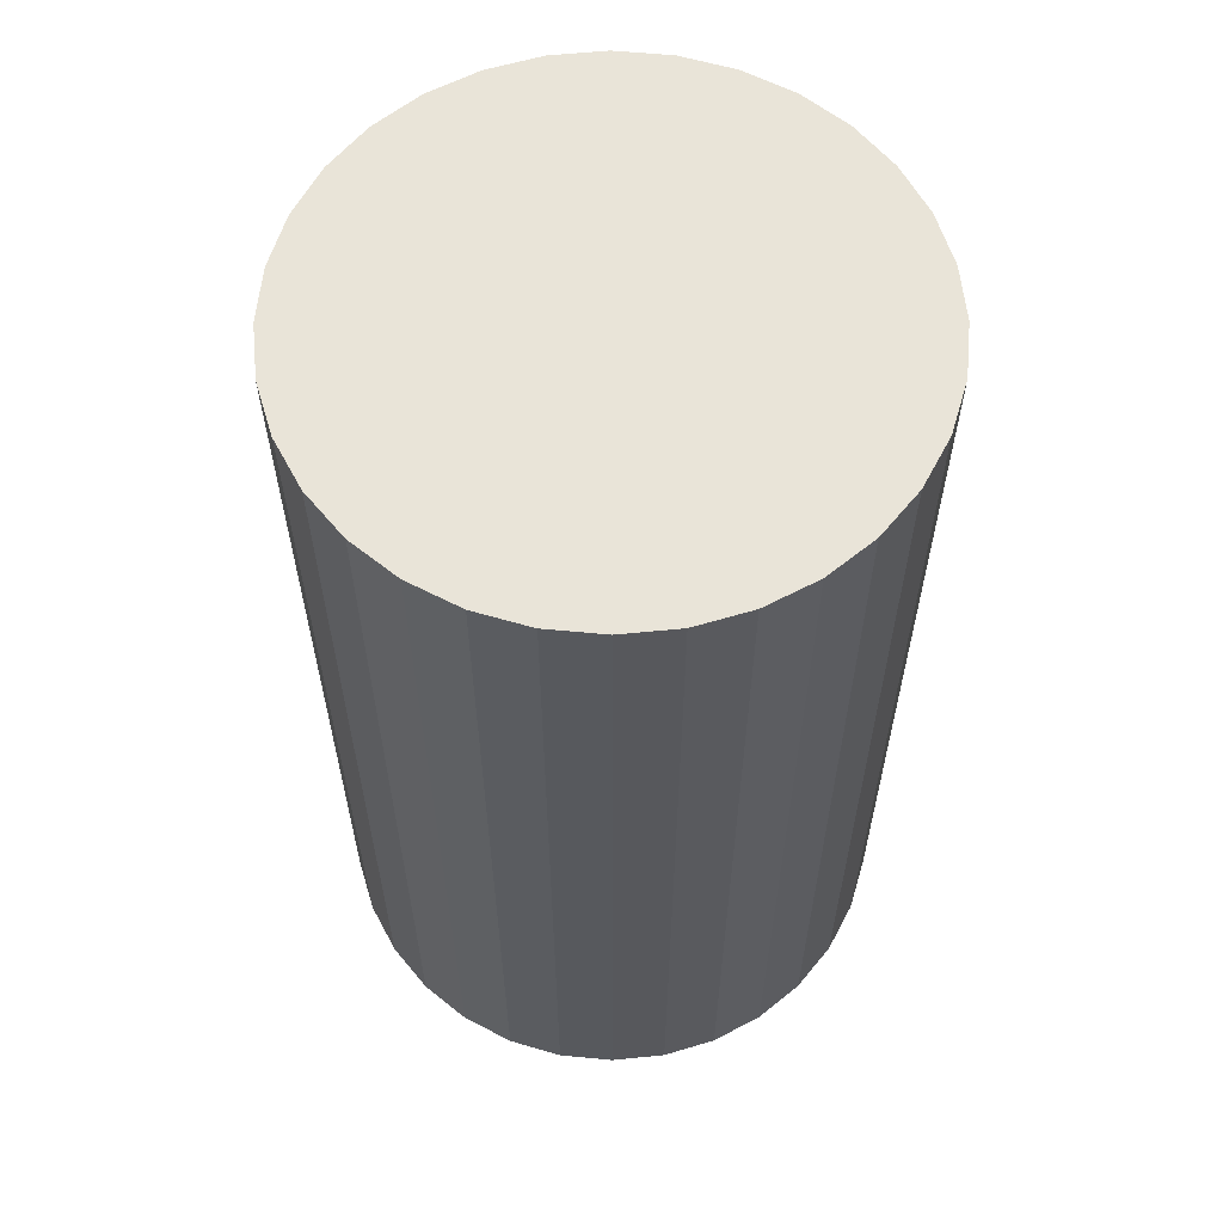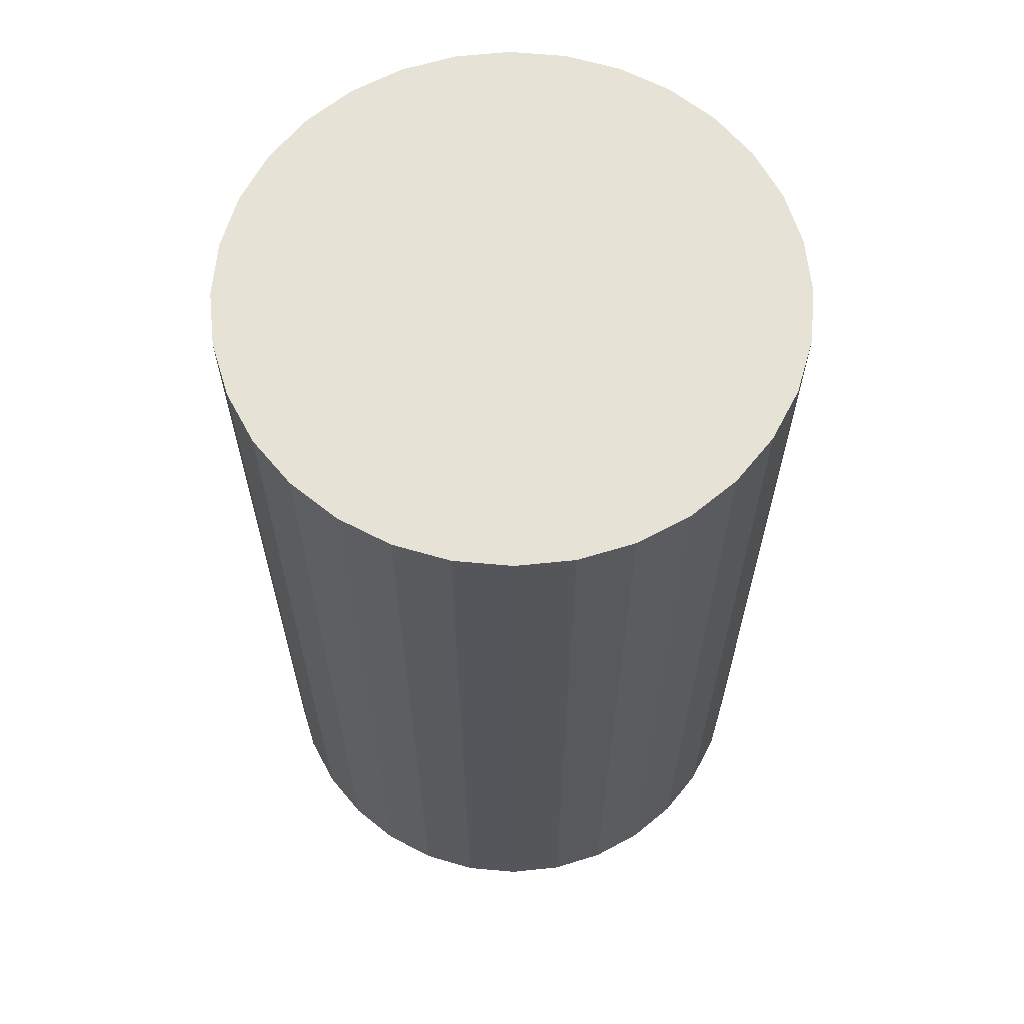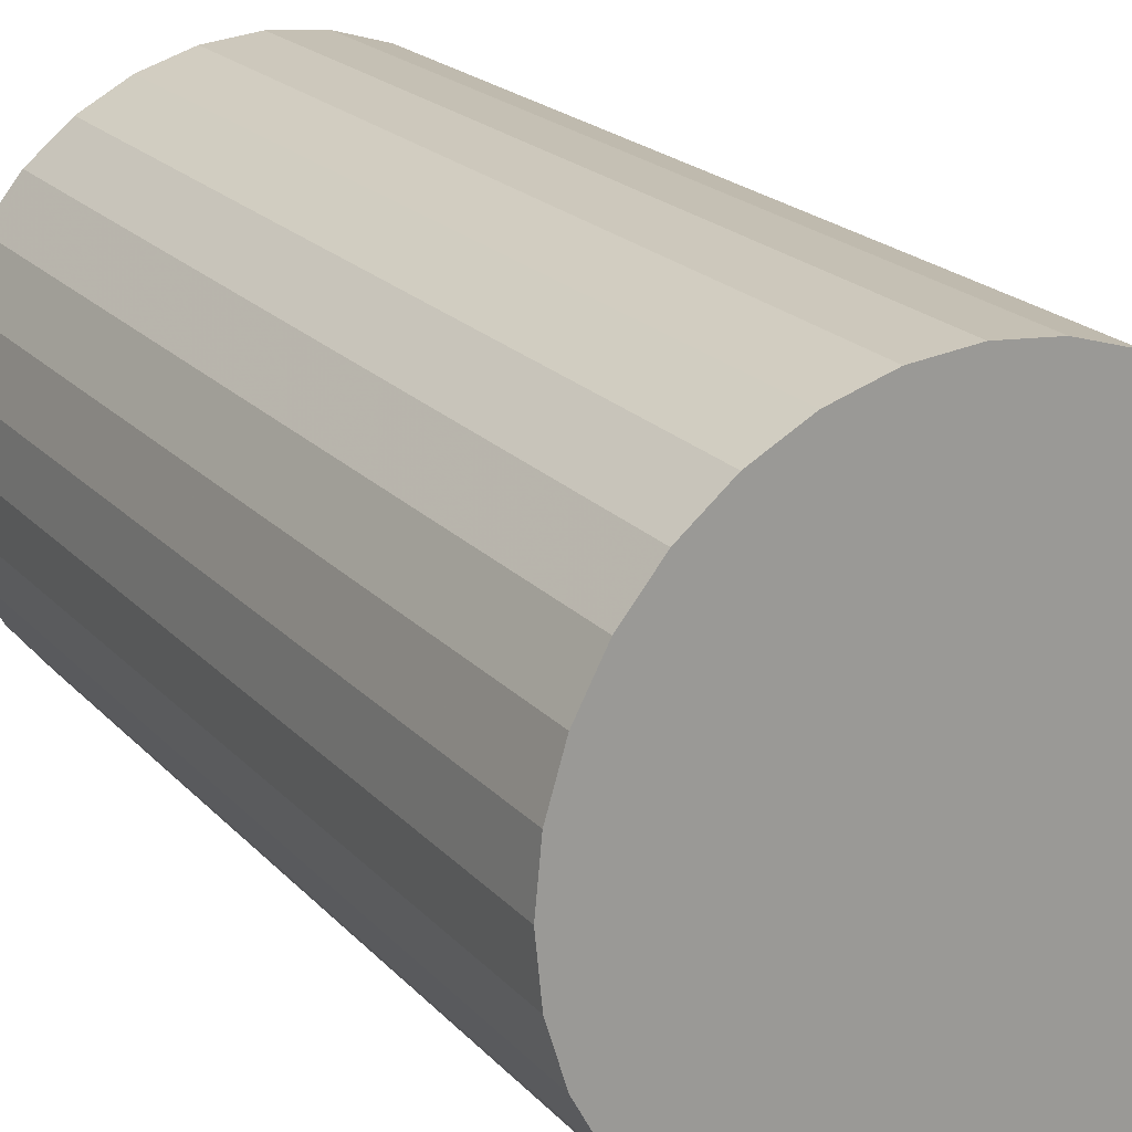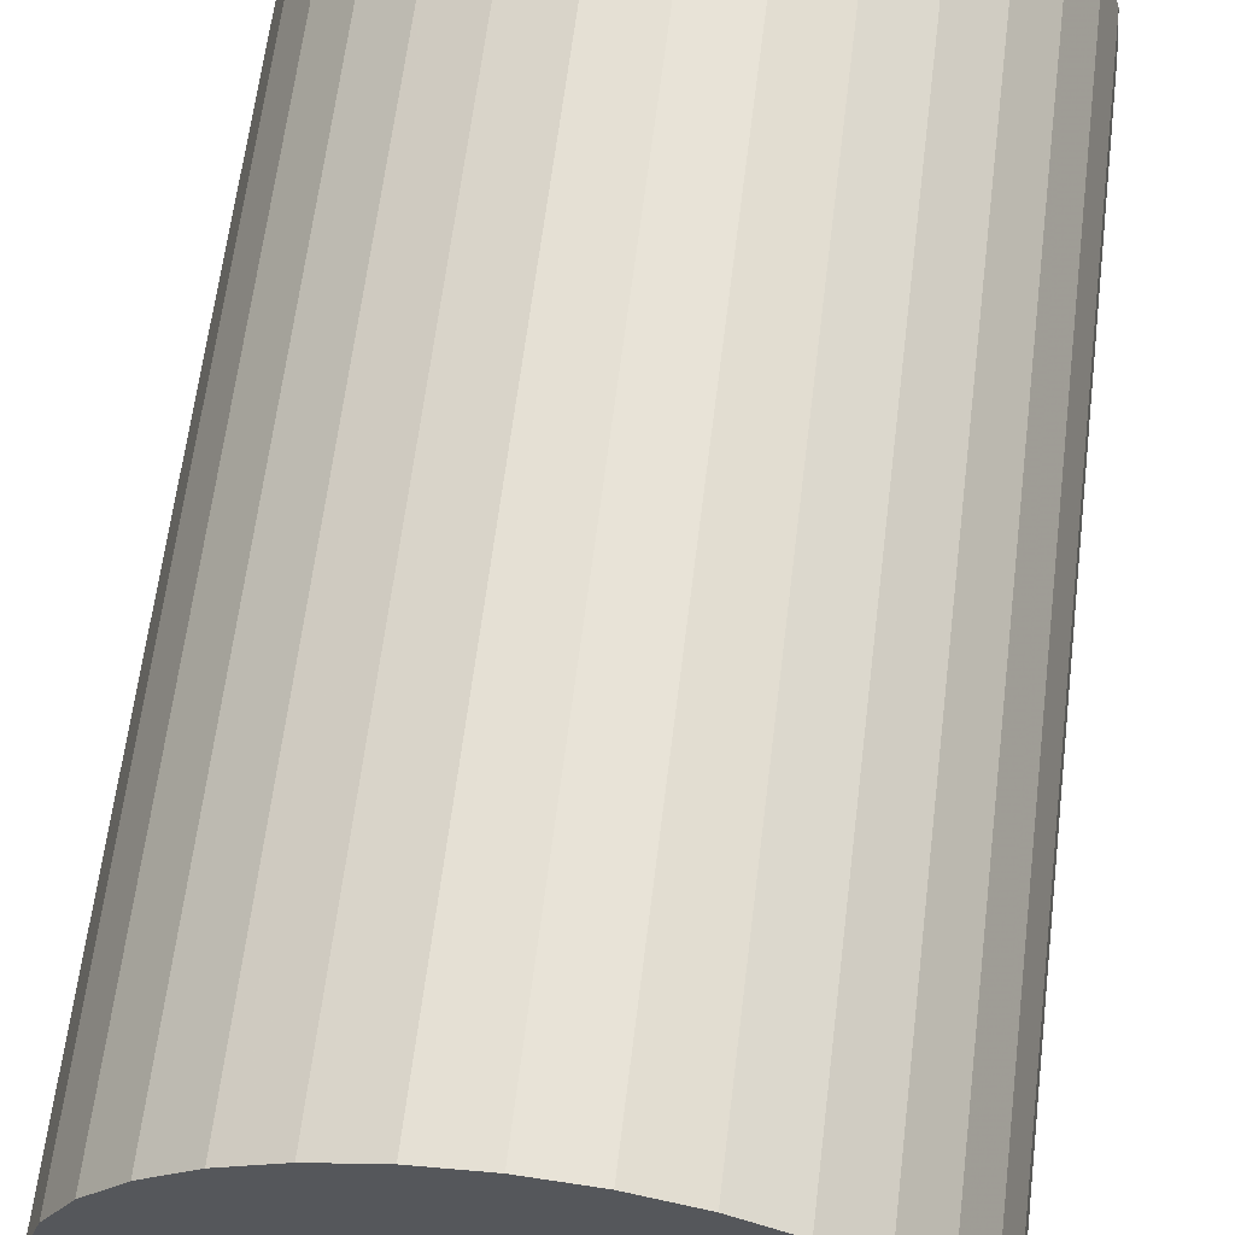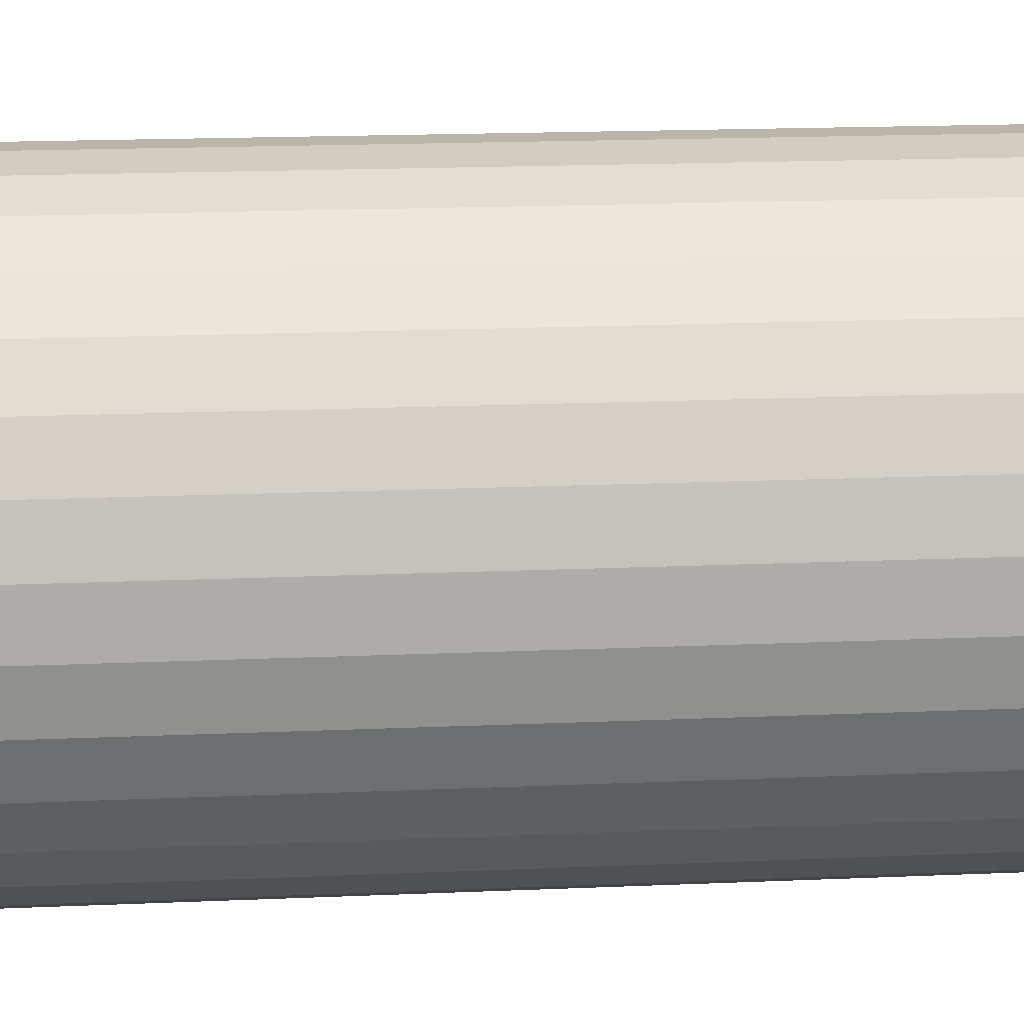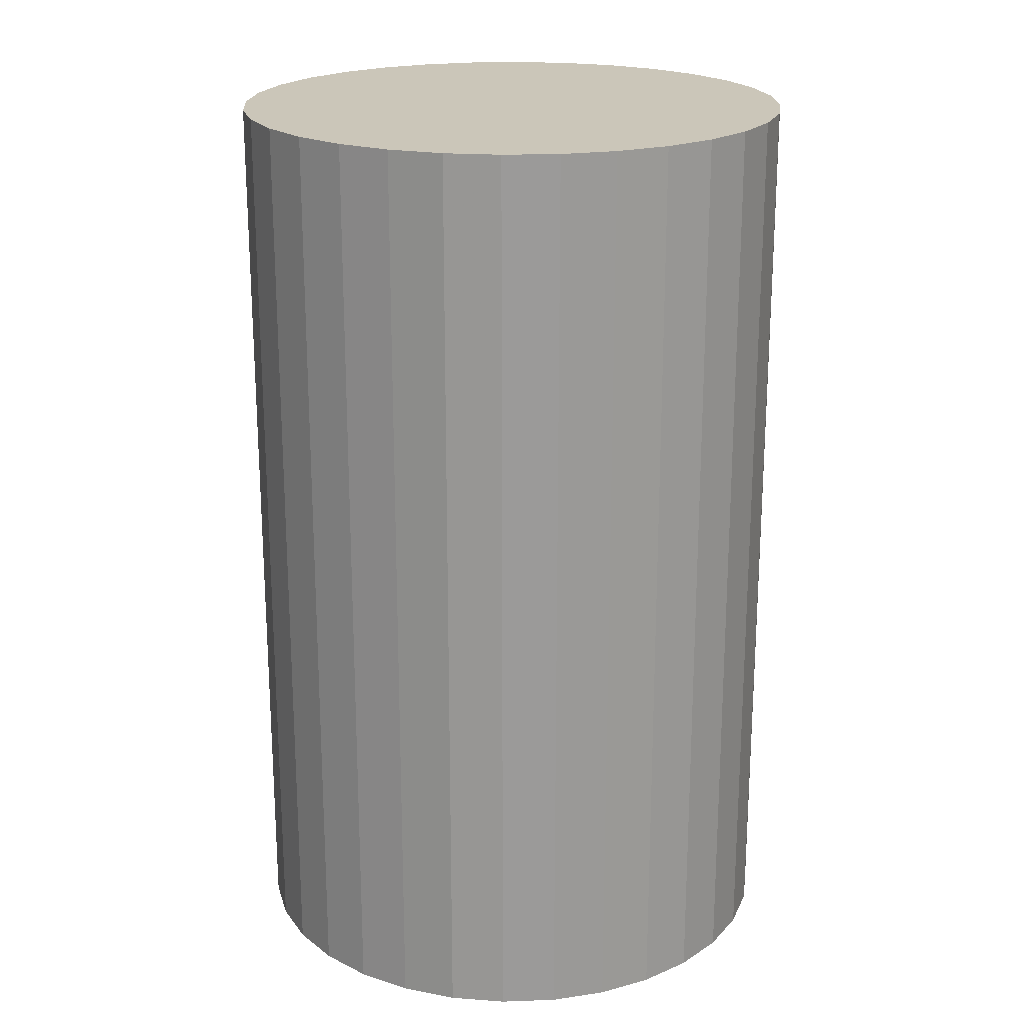
<metadata>
{"format":"obj","ext":"obj","renderer":"f3d","projection":"perspective","resolution":1024,"background":"white","views":[{"elev":60.4,"azim":33.6,"up":"+Z"},{"elev":63.6,"azim":-79.1,"up":"+Z"},{"elev":20.7,"azim":150.4,"up":"+Y"},{"elev":62.7,"azim":-173.0,"up":"+Y"},{"elev":19.1,"azim":85.4,"up":"+Y"},{"elev":20.8,"azim":-88.0,"up":"+Z"}]}
</metadata>
<code>
v 0 0 -0.0405
v 0.02473 0 -0.0405
v 0.02473 0 0.0405
v 0 0 0.0405
v 0.02426 0.004825 -0.0405
v 0.02426 0.004825 0.0405
v 0.02285 0.009464 -0.0405
v 0.02285 0.009464 0.0405
v 0.02056 0.01374 -0.0405
v 0.02056 0.01374 0.0405
v 0.01749 0.01749 -0.0405
v 0.01749 0.01749 0.0405
v 0.01374 0.02056 -0.0405
v 0.01374 0.02056 0.0405
v 0.009464 0.02285 -0.0405
v 0.009464 0.02285 0.0405
v 0.004825 0.02426 -0.0405
v 0.004825 0.02426 0.0405
v 0 0.02473 -0.0405
v 0 0.02473 0.0405
v -0.004825 0.02426 -0.0405
v -0.004825 0.02426 0.0405
v -0.009464 0.02285 -0.0405
v -0.009464 0.02285 0.0405
v -0.01374 0.02056 -0.0405
v -0.01374 0.02056 0.0405
v -0.01749 0.01749 -0.0405
v -0.01749 0.01749 0.0405
v -0.02056 0.01374 -0.0405
v -0.02056 0.01374 0.0405
v -0.02285 0.009464 -0.0405
v -0.02285 0.009464 0.0405
v -0.02426 0.004825 -0.0405
v -0.02426 0.004825 0.0405
v -0.02473 0 -0.0405
v -0.02473 0 0.0405
v -0.02426 -0.004825 -0.0405
v -0.02426 -0.004825 0.0405
v -0.02285 -0.009464 -0.0405
v -0.02285 -0.009464 0.0405
v -0.02056 -0.01374 -0.0405
v -0.02056 -0.01374 0.0405
v -0.01749 -0.01749 -0.0405
v -0.01749 -0.01749 0.0405
v -0.01374 -0.02056 -0.0405
v -0.01374 -0.02056 0.0405
v -0.009464 -0.02285 -0.0405
v -0.009464 -0.02285 0.0405
v -0.004825 -0.02426 -0.0405
v -0.004825 -0.02426 0.0405
v -0 -0.02473 -0.0405
v -0 -0.02473 0.0405
v 0.004825 -0.02426 -0.0405
v 0.004825 -0.02426 0.0405
v 0.009464 -0.02285 -0.0405
v 0.009464 -0.02285 0.0405
v 0.01374 -0.02056 -0.0405
v 0.01374 -0.02056 0.0405
v 0.01749 -0.01749 -0.0405
v 0.01749 -0.01749 0.0405
v 0.02056 -0.01374 -0.0405
v 0.02056 -0.01374 0.0405
v 0.02285 -0.009464 -0.0405
v 0.02285 -0.009464 0.0405
v 0.02426 -0.004825 -0.0405
v 0.02426 -0.004825 0.0405
f 2 1 5
f 2 5 3
f 3 5 6
f 3 6 4
f 5 1 7
f 5 7 6
f 6 7 8
f 6 8 4
f 7 1 9
f 7 9 8
f 8 9 10
f 8 10 4
f 9 1 11
f 9 11 10
f 10 11 12
f 10 12 4
f 11 1 13
f 11 13 12
f 12 13 14
f 12 14 4
f 13 1 15
f 13 15 14
f 14 15 16
f 14 16 4
f 15 1 17
f 15 17 16
f 16 17 18
f 16 18 4
f 17 1 19
f 17 19 18
f 18 19 20
f 18 20 4
f 19 1 21
f 19 21 20
f 20 21 22
f 20 22 4
f 21 1 23
f 21 23 22
f 22 23 24
f 22 24 4
f 23 1 25
f 23 25 24
f 24 25 26
f 24 26 4
f 25 1 27
f 25 27 26
f 26 27 28
f 26 28 4
f 27 1 29
f 27 29 28
f 28 29 30
f 28 30 4
f 29 1 31
f 29 31 30
f 30 31 32
f 30 32 4
f 31 1 33
f 31 33 32
f 32 33 34
f 32 34 4
f 33 1 35
f 33 35 34
f 34 35 36
f 34 36 4
f 35 1 37
f 35 37 36
f 36 37 38
f 36 38 4
f 37 1 39
f 37 39 38
f 38 39 40
f 38 40 4
f 39 1 41
f 39 41 40
f 40 41 42
f 40 42 4
f 41 1 43
f 41 43 42
f 42 43 44
f 42 44 4
f 43 1 45
f 43 45 44
f 44 45 46
f 44 46 4
f 45 1 47
f 45 47 46
f 46 47 48
f 46 48 4
f 47 1 49
f 47 49 48
f 48 49 50
f 48 50 4
f 49 1 51
f 49 51 50
f 50 51 52
f 50 52 4
f 51 1 53
f 51 53 52
f 52 53 54
f 52 54 4
f 53 1 55
f 53 55 54
f 54 55 56
f 54 56 4
f 55 1 57
f 55 57 56
f 56 57 58
f 56 58 4
f 57 1 59
f 57 59 58
f 58 59 60
f 58 60 4
f 59 1 61
f 59 61 60
f 60 61 62
f 60 62 4
f 61 1 63
f 61 63 62
f 62 63 64
f 62 64 4
f 63 1 65
f 63 65 64
f 64 65 66
f 64 66 4
f 65 1 2
f 65 2 66
f 66 2 3
f 66 3 4

</code>
